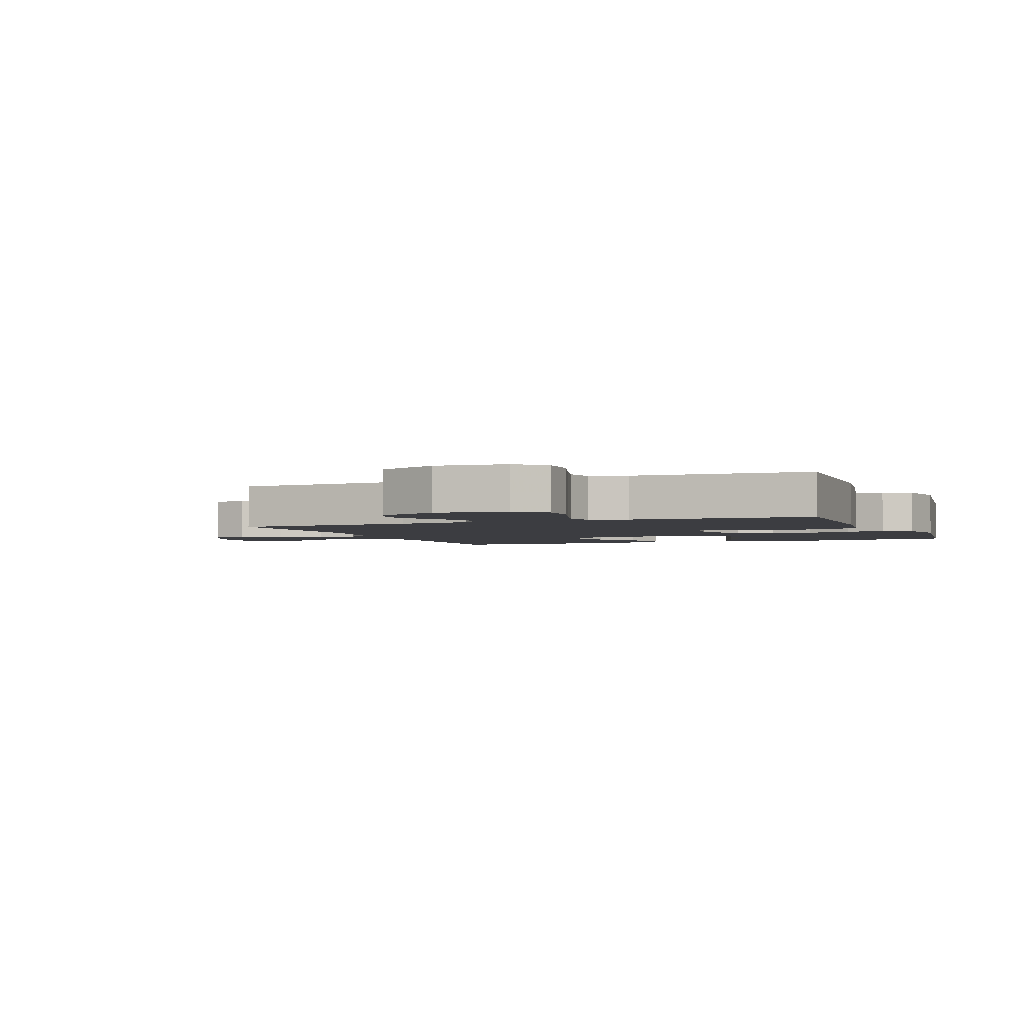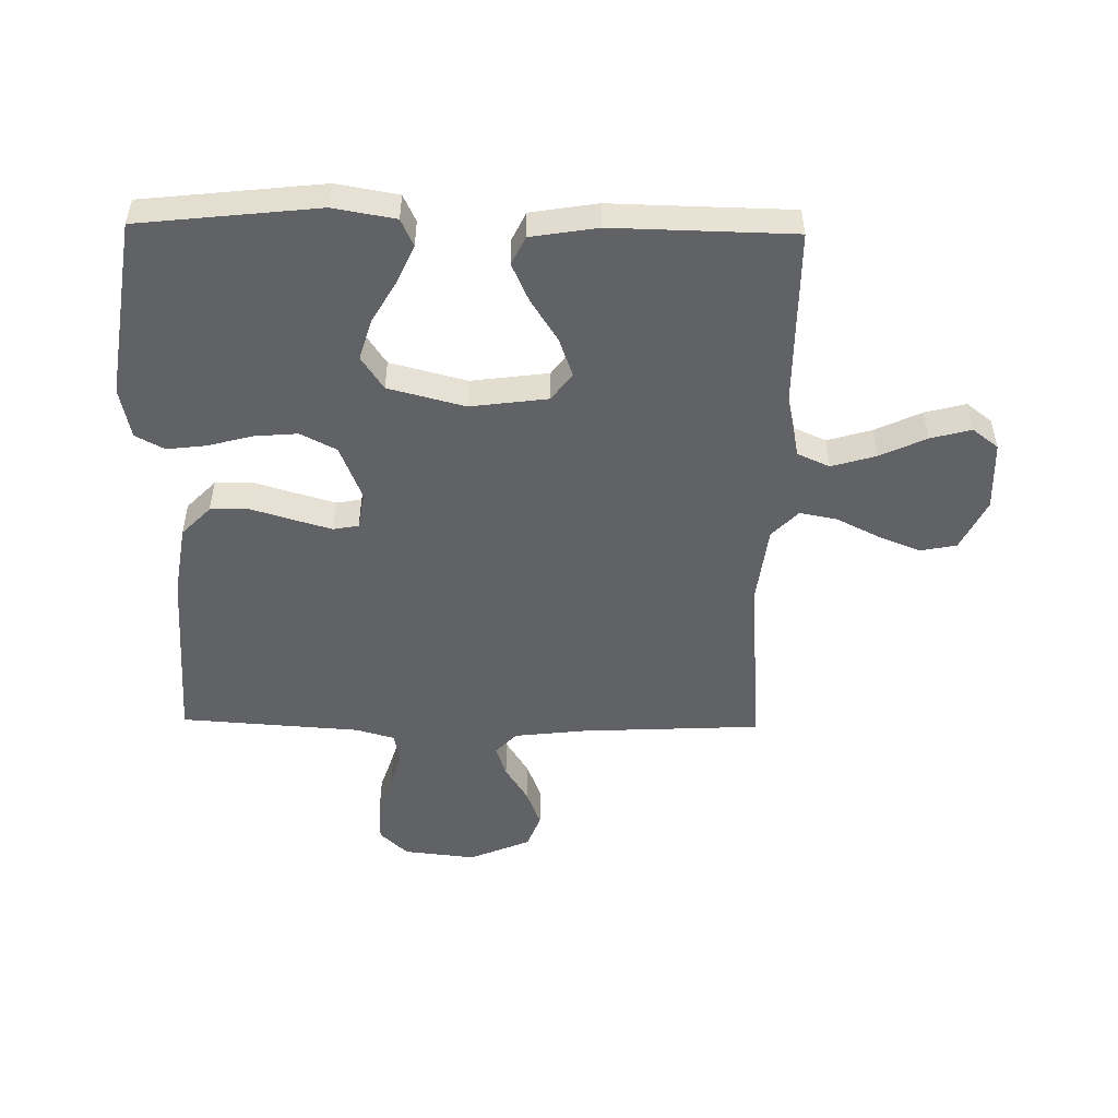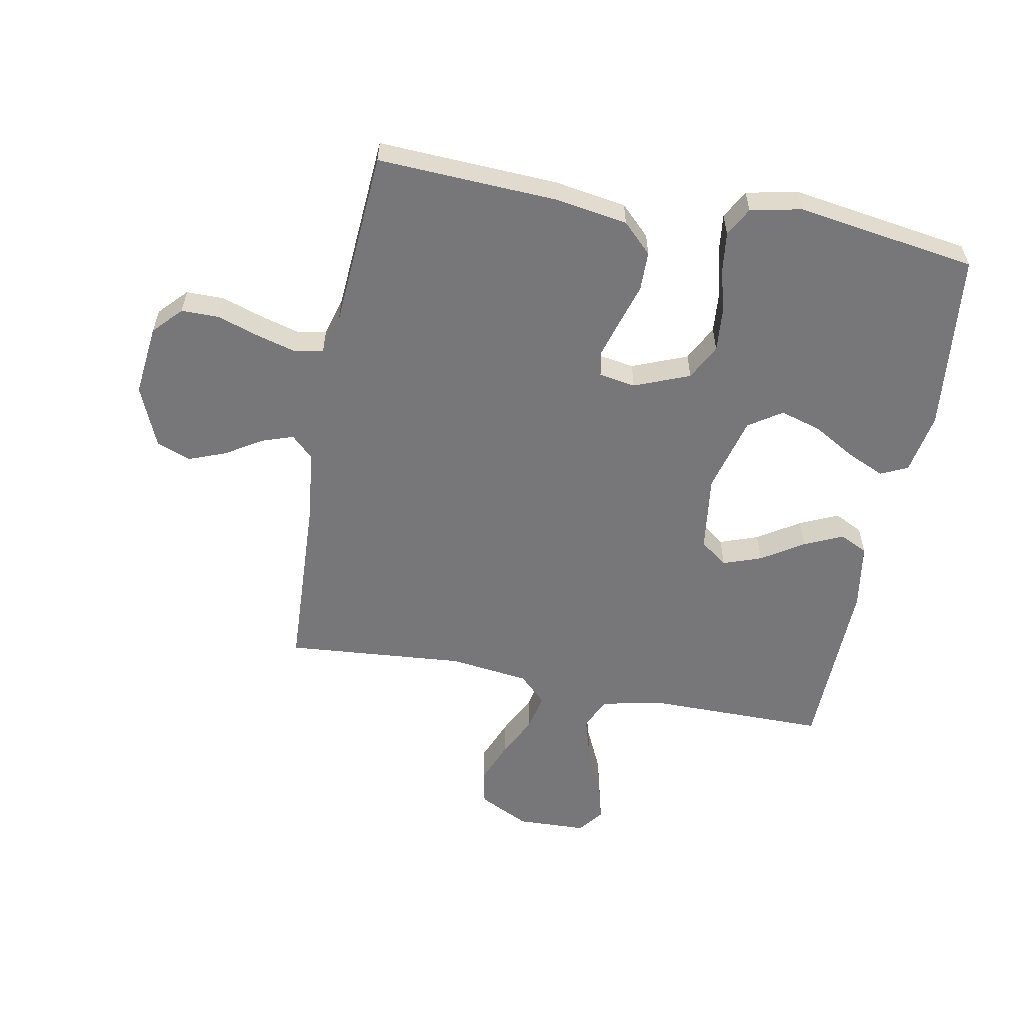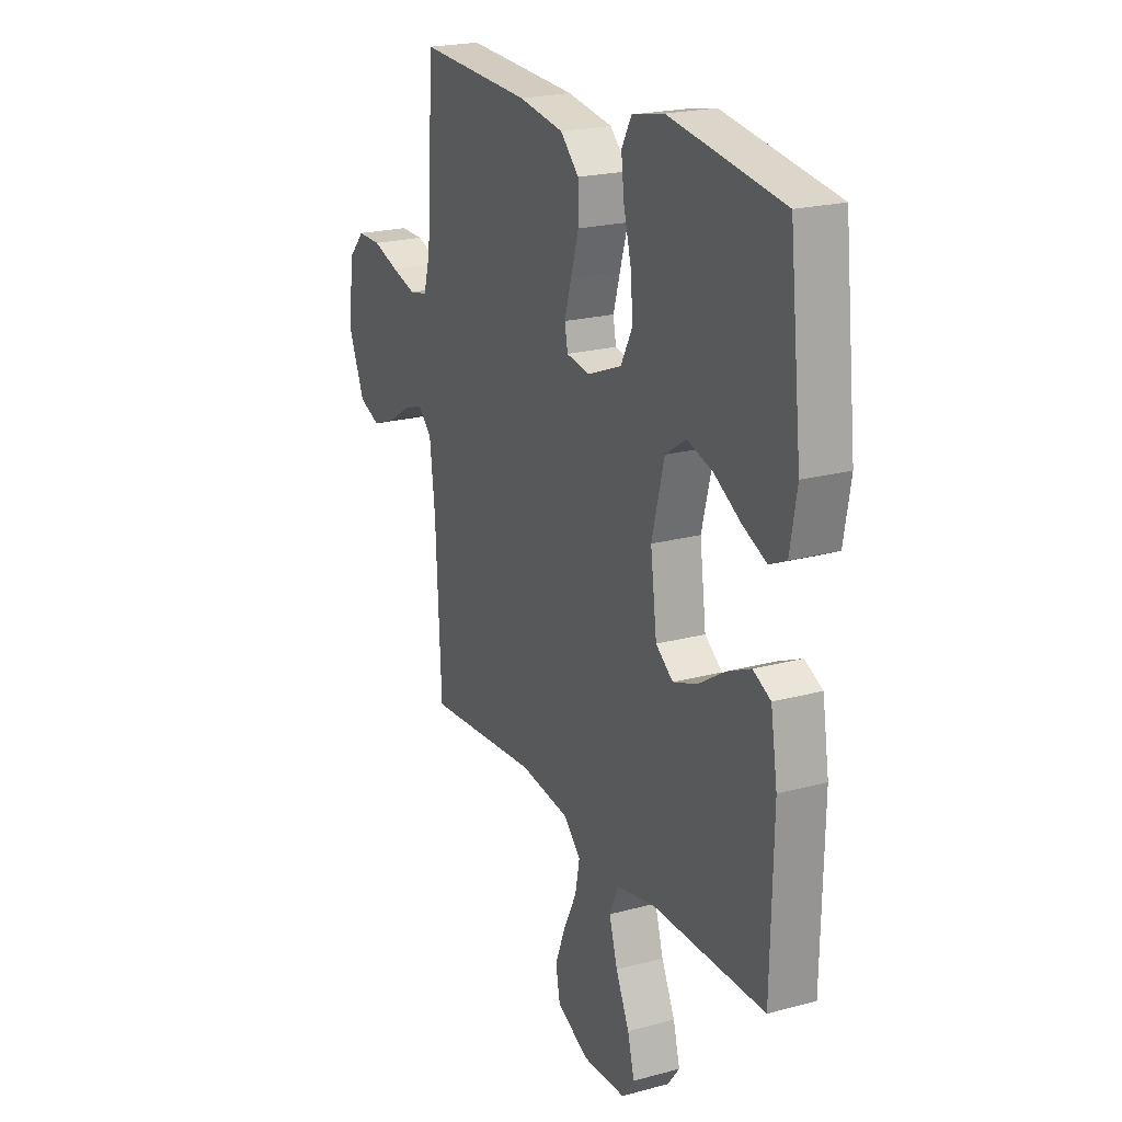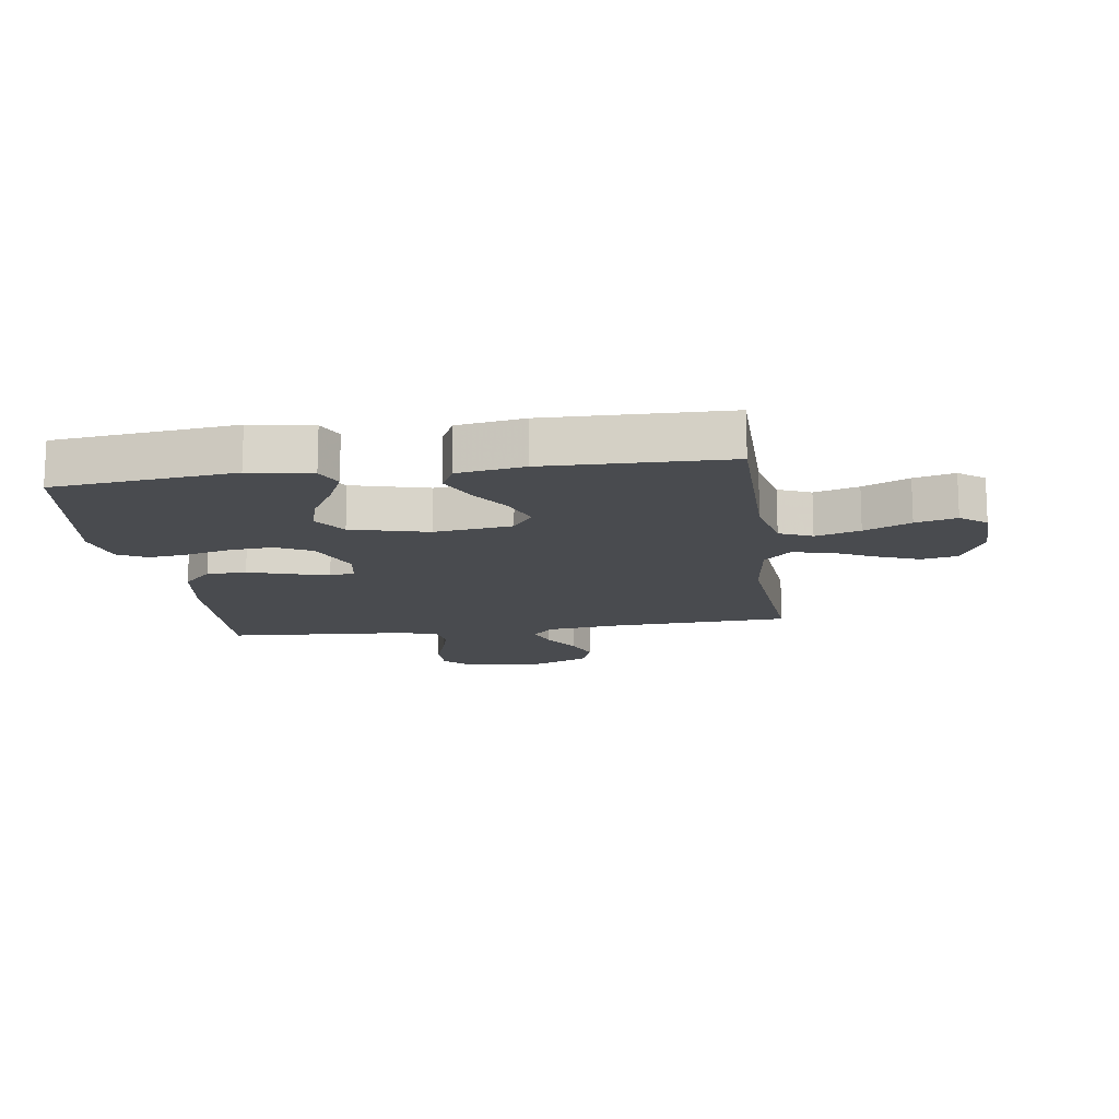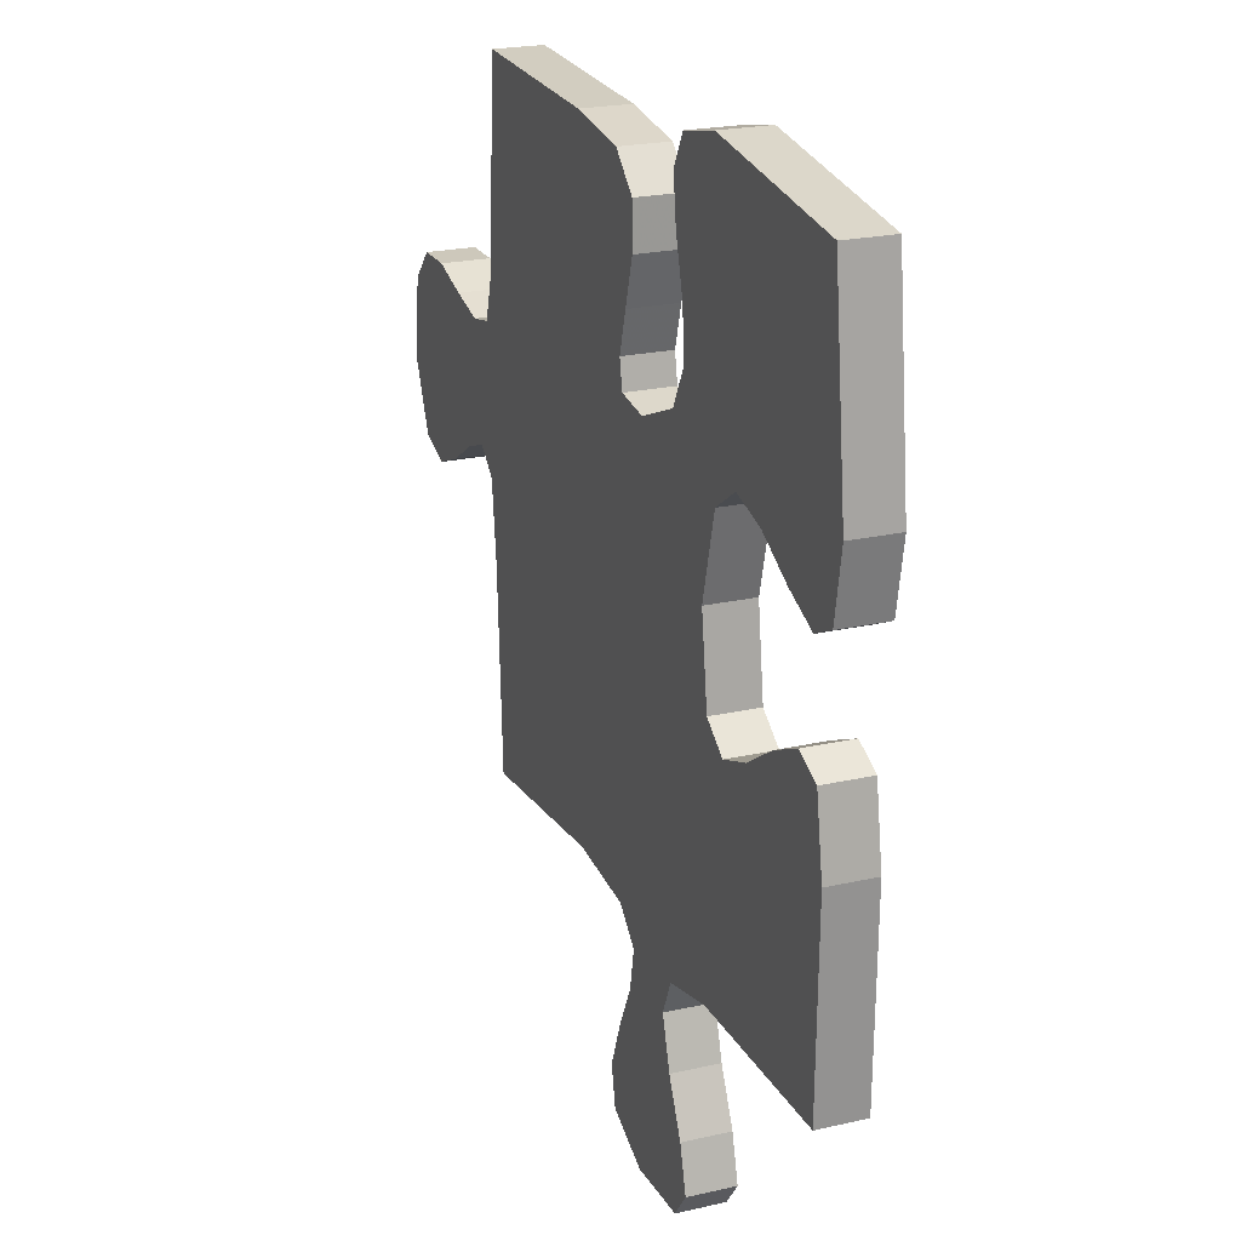
<metadata>
{"format":"obj","ext":"obj","renderer":"f3d","projection":"perspective","resolution":1024,"background":"white","views":[{"elev":-2.8,"azim":-68.1,"up":"+Y"},{"elev":-50.6,"azim":89.0,"up":"+Y"},{"elev":-57.2,"azim":-10.8,"up":"+Y"},{"elev":21.6,"azim":64.5,"up":"+Z"},{"elev":-14.2,"azim":98.1,"up":"+Y"},{"elev":22.0,"azim":68.2,"up":"+Z"}]}
</metadata>
<code>
v -0.5 0.07 -0.5
v -0.515 0.07 -0.2
v -0.529 0.07 -0.079
v -0.566 0.07 -0.044
v -0.618 0.07 -0.062
v -0.679 0.07 -0.1
v -0.741 0.07 -0.124
v -0.798 0.07 -0.102
v -0.841 0.07 0
v -0.828 0.07 0.12
v -0.784 0.07 0.167
v -0.721 0.07 0.167
v -0.651 0.07 0.144
v -0.586 0.07 0.126
v -0.538 0.07 0.136
v -0.52 0.07 0.2
v -0.5 0.07 0.5
v -0.2 0.07 0.486
v -0.08 0.07 0.467
v -0.031 0.07 0.419
v -0.03 0.07 0.353
v -0.051 0.07 0.283
v -0.069 0.07 0.221
v -0.061 0.07 0.179
v 0 0.07 0.169
v 0.092 0.07 0.206
v 0.123 0.07 0.266
v 0.117 0.07 0.338
v 0.097 0.07 0.413
v 0.089 0.07 0.479
v 0.115 0.07 0.527
v 0.2 0.07 0.545
v 0.5 0.07 0.5
v 0.533 0.07 0.2
v 0.515 0.07 0.097
v 0.47 0.07 0.076
v 0.407 0.07 0.104
v 0.336 0.07 0.145
v 0.268 0.07 0.165
v 0.213 0.07 0.128
v 0.18 0.07 0
v 0.197 0.07 -0.129
v 0.243 0.07 -0.163
v 0.307 0.07 -0.14
v 0.377 0.07 -0.095
v 0.441 0.07 -0.066
v 0.488 0.07 -0.089
v 0.506 0.07 -0.2
v 0.5 0.07 -0.5
v 0.2 0.07 -0.5
v 0.097 0.07 -0.522
v 0.073 0.07 -0.576
v 0.095 0.07 -0.65
v 0.131 0.07 -0.727
v 0.149 0.07 -0.795
v 0.116 0.07 -0.838
v 0 0.07 -0.842
v -0.085 0.07 -0.8
v -0.097 0.07 -0.74
v -0.069 0.07 -0.669
v -0.034 0.07 -0.598
v -0.022 0.07 -0.536
v -0.067 0.07 -0.492
v -0.2 0.07 -0.475
v -0.5 0 -0.5
v -0.515 0 -0.2
v -0.529 0 -0.079
v -0.566 0 -0.044
v -0.618 0 -0.062
v -0.679 0 -0.1
v -0.741 0 -0.124
v -0.798 0 -0.102
v -0.841 0 0
v -0.828 0 0.12
v -0.784 0 0.167
v -0.721 0 0.167
v -0.651 0 0.144
v -0.586 0 0.126
v -0.538 0 0.136
v -0.52 0 0.2
v -0.5 0 0.5
v -0.2 0 0.486
v -0.08 0 0.467
v -0.031 0 0.419
v -0.03 0 0.353
v -0.051 0 0.283
v -0.069 0 0.221
v -0.061 0 0.179
v 0 0 0.169
v 0.092 0 0.206
v 0.123 0 0.266
v 0.117 0 0.338
v 0.097 0 0.413
v 0.089 0 0.479
v 0.115 0 0.527
v 0.2 0 0.545
v 0.5 0 0.5
v 0.533 0 0.2
v 0.515 0 0.097
v 0.47 0 0.076
v 0.407 0 0.104
v 0.336 0 0.145
v 0.268 0 0.165
v 0.213 0 0.128
v 0.18 0 0
v 0.197 0 -0.129
v 0.243 0 -0.163
v 0.307 0 -0.14
v 0.377 0 -0.095
v 0.441 0 -0.066
v 0.488 0 -0.089
v 0.506 0 -0.2
v 0.5 0 -0.5
v 0.2 0 -0.5
v 0.097 0 -0.522
v 0.073 0 -0.576
v 0.095 0 -0.65
v 0.131 0 -0.727
v 0.149 0 -0.795
v 0.116 0 -0.838
v 0 0 -0.842
v -0.085 0 -0.8
v -0.097 0 -0.74
v -0.069 0 -0.669
v -0.034 0 -0.598
v -0.022 0 -0.536
v -0.067 0 -0.492
v -0.2 0 -0.475
f 58 59 60 61
f 56 57 58 61
f 56 61 62
f 53 54 55 56
f 52 53 56 62
f 51 52 62 63
f 47 48 49 50
f 47 50 51 63
f 44 45 46 47
f 43 44 47 63
f 35 36 37 38
f 35 38 39
f 34 35 39
f 33 34 39
f 32 33 39 40
f 28 29 30 31
f 27 28 31 32
f 19 20 21 22
f 19 22 23
f 16 17 18 19
f 15 16 19 23
f 14 15 23 24
f 10 11 12 13
f 10 13 14
f 9 10 14
f 5 6 7 8
f 4 5 8 9
f 64 1 2
f 64 2 3
f 42 43 63 64
f 41 42 64 3
f 27 32 40 41
f 26 27 41
f 25 26 41 3
f 24 25 3 4
f 4 9 14 24
f 125 124 123 122
f 125 122 121 120
f 126 125 120
f 120 119 118 117
f 126 120 117 116
f 127 126 116 115
f 114 113 112 111
f 127 115 114 111
f 111 110 109 108
f 127 111 108 107
f 102 101 100 99
f 103 102 99
f 103 99 98
f 103 98 97
f 104 103 97 96
f 95 94 93 92
f 96 95 92 91
f 86 85 84 83
f 87 86 83
f 83 82 81 80
f 87 83 80 79
f 88 87 79 78
f 77 76 75 74
f 78 77 74
f 78 74 73
f 72 71 70 69
f 73 72 69 68
f 66 65 128
f 67 66 128
f 128 127 107 106
f 67 128 106 105
f 105 104 96 91
f 105 91 90
f 67 105 90 89
f 68 67 89 88
f 88 78 73 68
f 1 65 66 2
f 2 66 67 3
f 3 67 68 4
f 4 68 69 5
f 5 69 70 6
f 6 70 71 7
f 7 71 72 8
f 8 72 73 9
f 9 73 74 10
f 10 74 75 11
f 11 75 76 12
f 12 76 77 13
f 13 77 78 14
f 14 78 79 15
f 15 79 80 16
f 16 80 81 17
f 17 81 82 18
f 18 82 83 19
f 19 83 84 20
f 20 84 85 21
f 21 85 86 22
f 22 86 87 23
f 23 87 88 24
f 24 88 89 25
f 25 89 90 26
f 26 90 91 27
f 27 91 92 28
f 28 92 93 29
f 29 93 94 30
f 30 94 95 31
f 31 95 96 32
f 32 96 97 33
f 33 97 98 34
f 34 98 99 35
f 35 99 100 36
f 36 100 101 37
f 37 101 102 38
f 38 102 103 39
f 39 103 104 40
f 40 104 105 41
f 41 105 106 42
f 42 106 107 43
f 43 107 108 44
f 44 108 109 45
f 45 109 110 46
f 46 110 111 47
f 47 111 112 48
f 48 112 113 49
f 49 113 114 50
f 50 114 115 51
f 51 115 116 52
f 52 116 117 53
f 53 117 118 54
f 54 118 119 55
f 55 119 120 56
f 56 120 121 57
f 57 121 122 58
f 58 122 123 59
f 59 123 124 60
f 60 124 125 61
f 61 125 126 62
f 62 126 127 63
f 63 127 128 64
f 64 128 65 1

</code>
